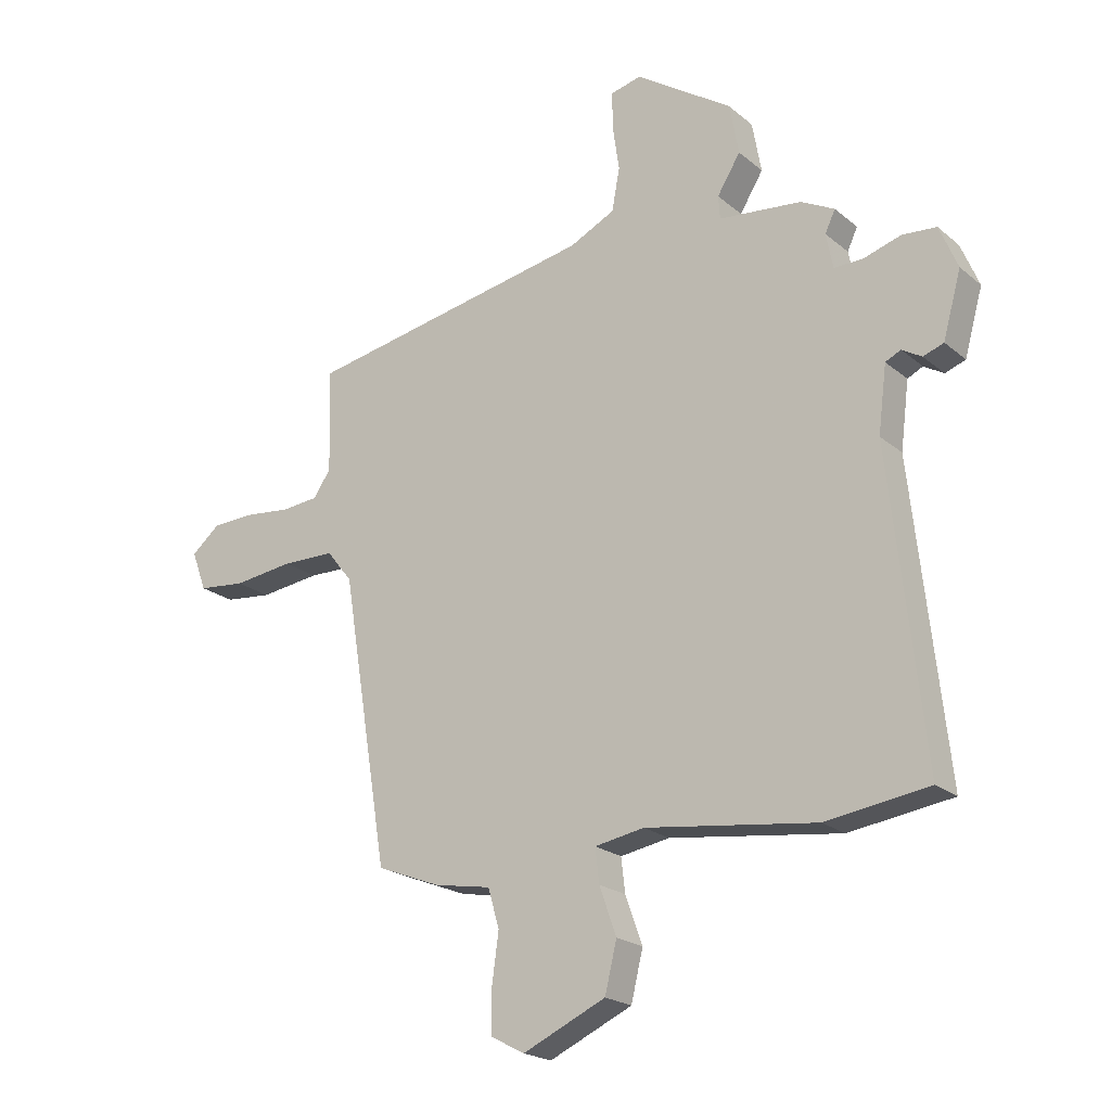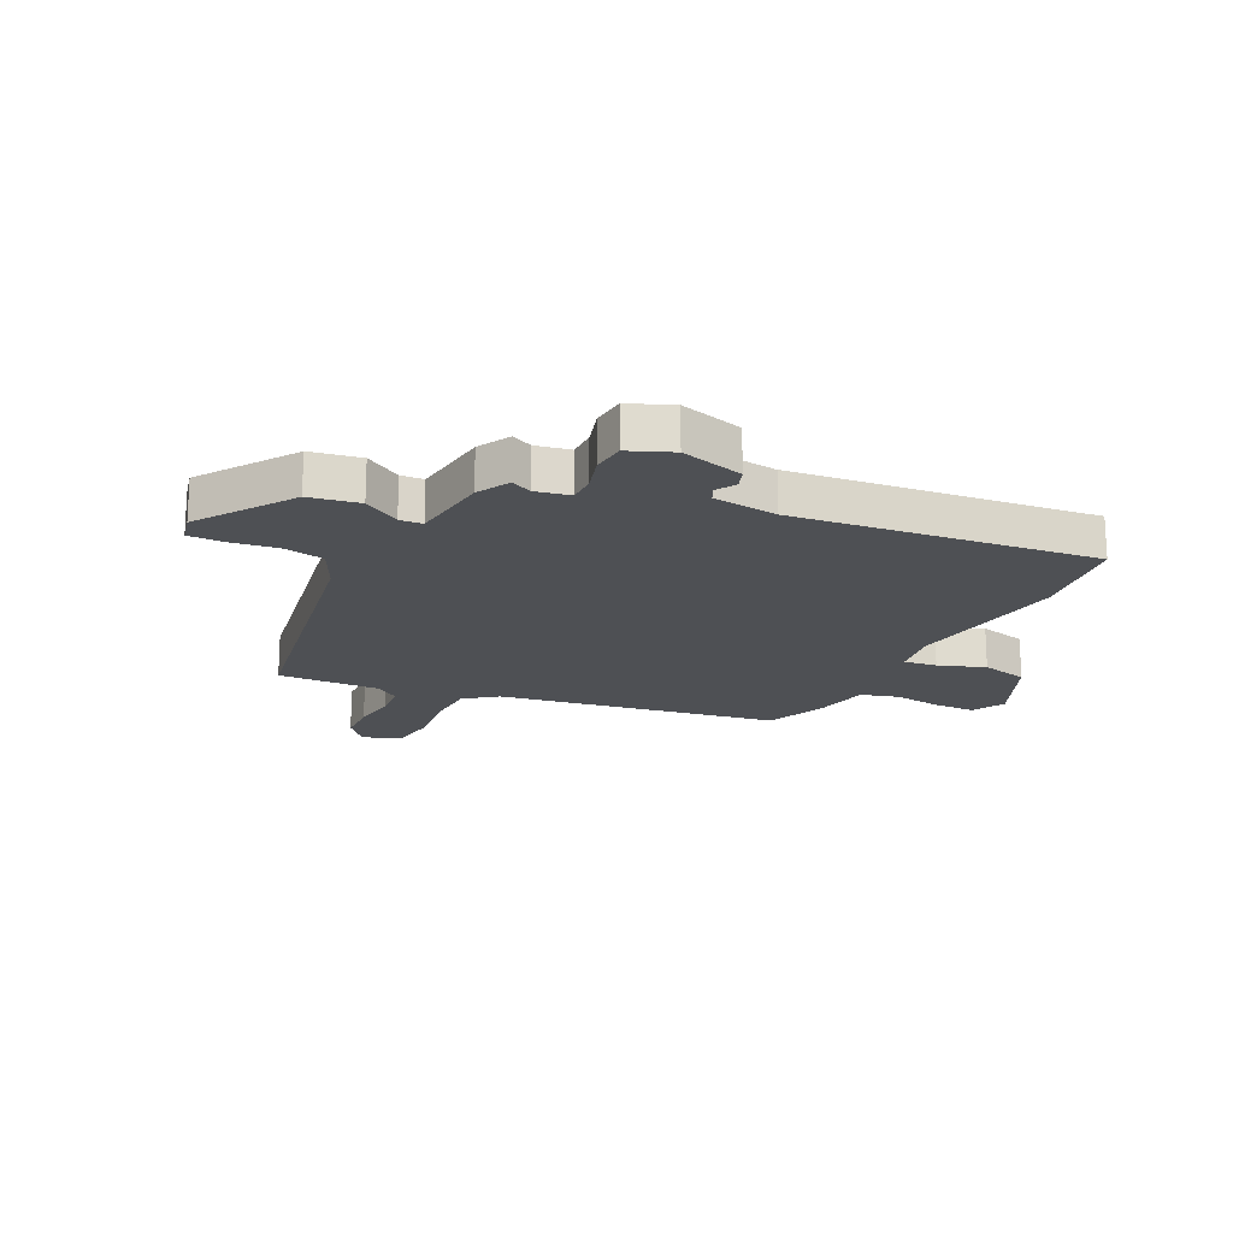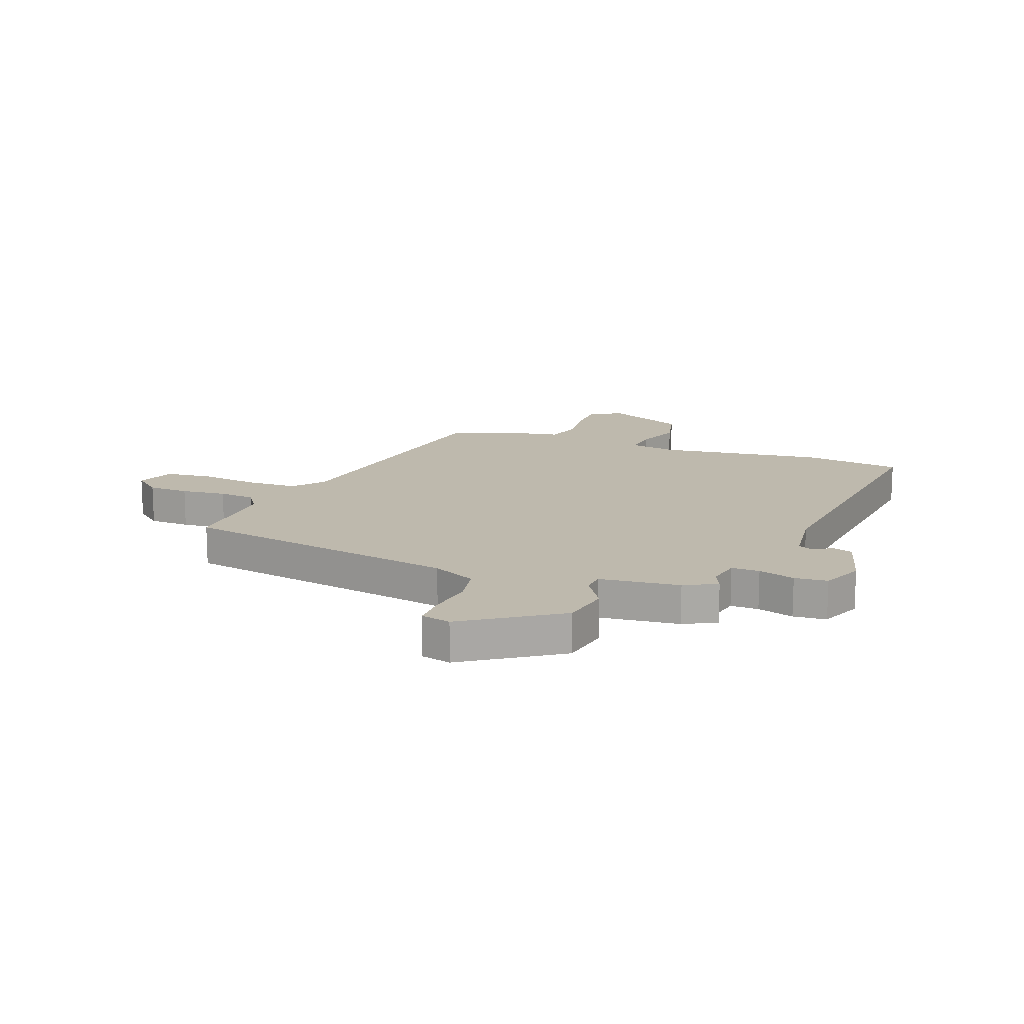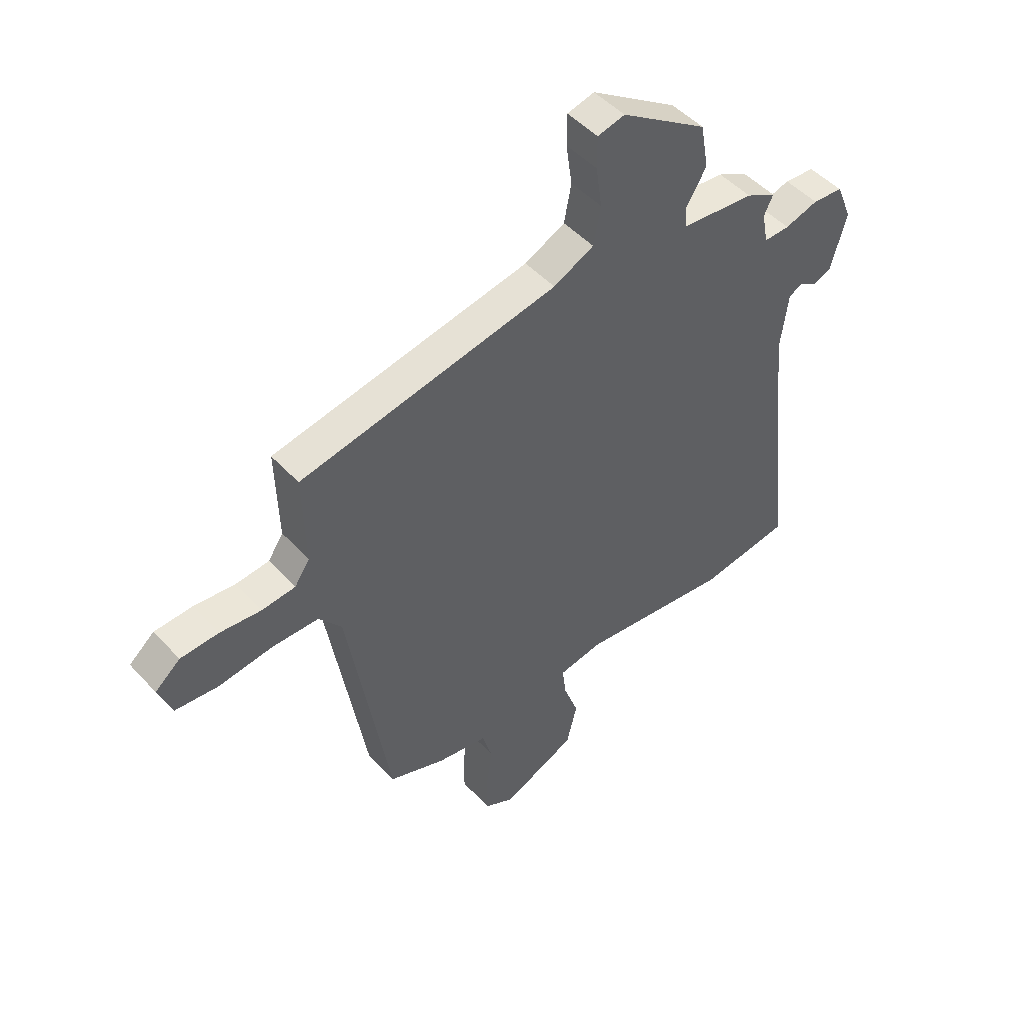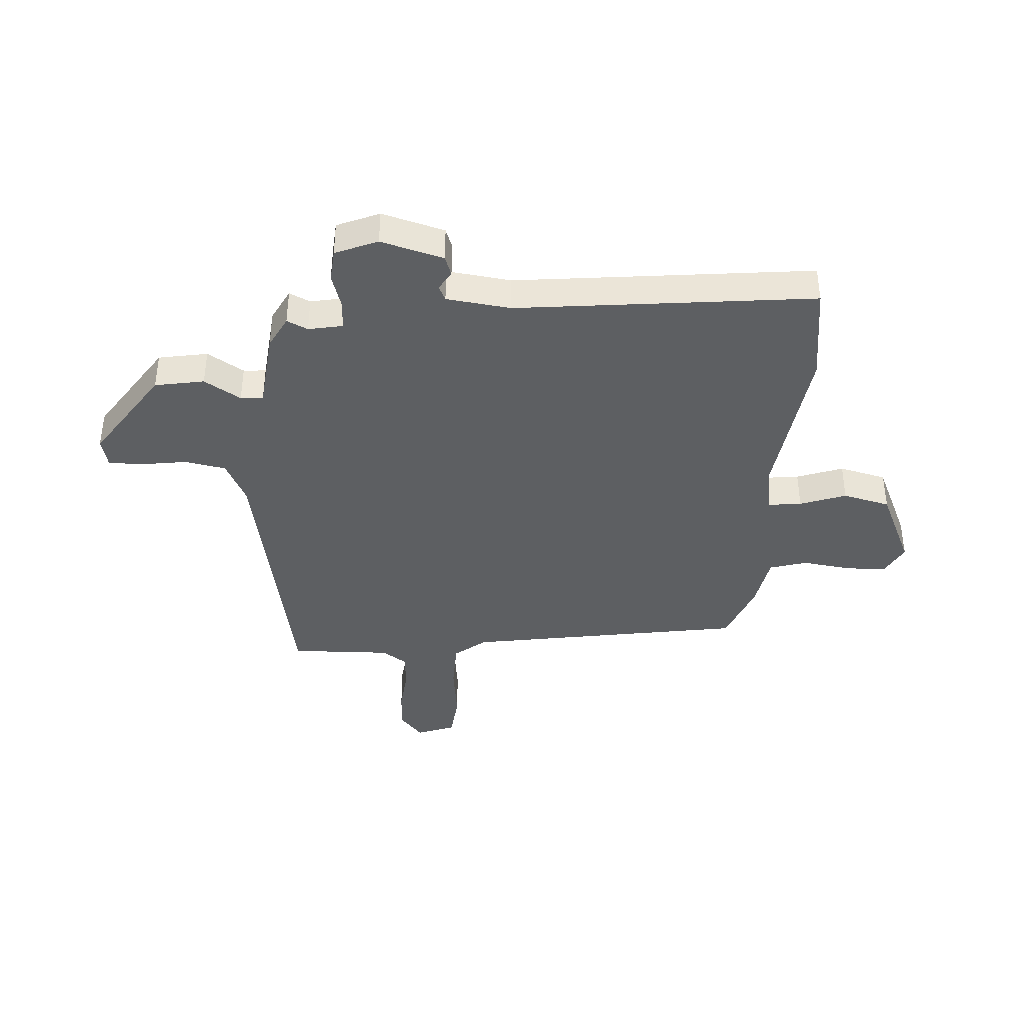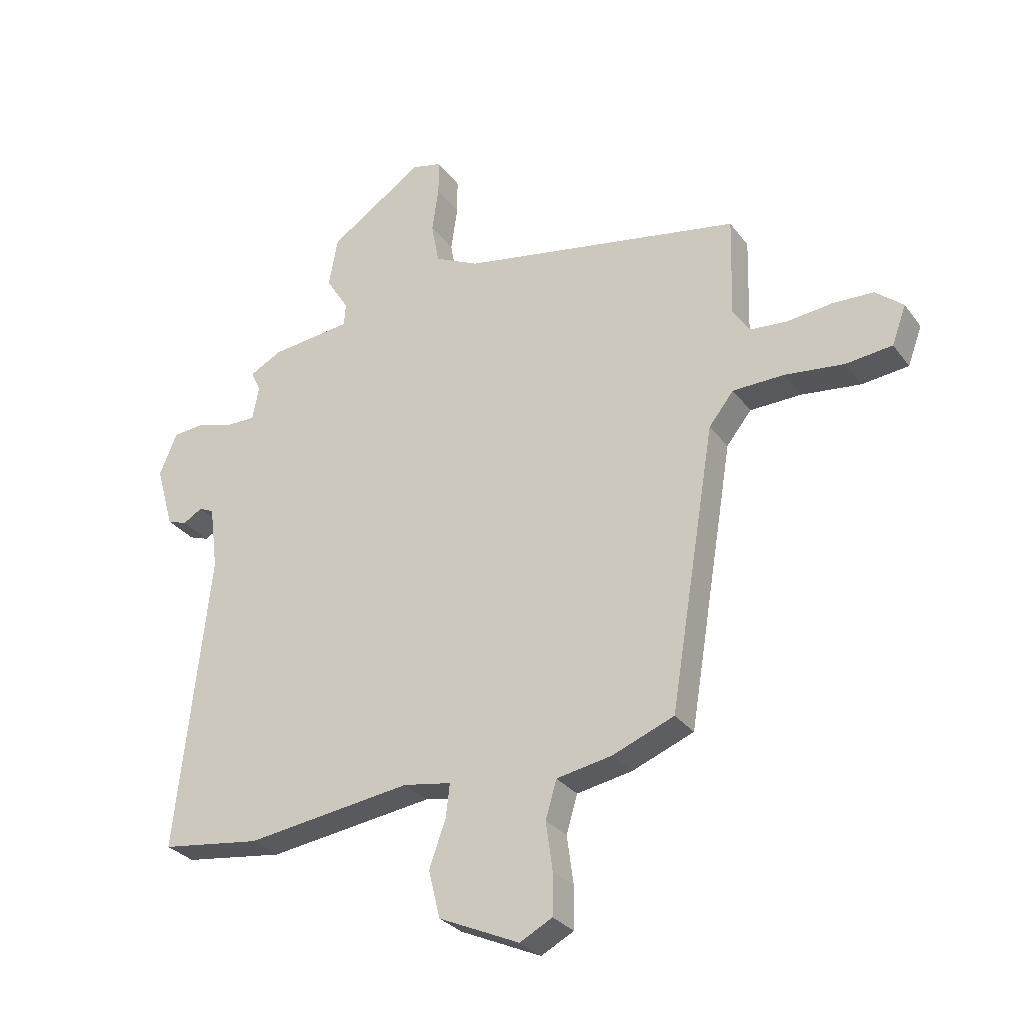
<metadata>
{"format":"obj","ext":"obj","renderer":"f3d","projection":"perspective","resolution":1024,"background":"white","views":[{"elev":-21.3,"azim":35.0,"up":"+Z"},{"elev":-18.8,"azim":63.5,"up":"+Y"},{"elev":15.1,"azim":20.8,"up":"+Y"},{"elev":48.5,"azim":-40.3,"up":"+Z"},{"elev":-39.6,"azim":86.3,"up":"+Y"},{"elev":-29.6,"azim":-150.6,"up":"+Z"}]}
</metadata>
<code>
v 0.606 0.07 -0.485
v 0.425 0.07 -0.51
v 0.125 0.07 -0.47
v 0.038 0.07 -0.485
v 0.045 0.07 -0.545
v 0.075 0.07 -0.629
v 0.054 0.07 -0.715
v -0.092 0.07 -0.781
v -0.151 0.07 -0.75
v -0.152 0.07 -0.675
v -0.14 0.07 -0.587
v -0.16 0.07 -0.519
v -0.26 0.07 -0.501
v -0.372 0.07 -0.457
v -0.455 0.07 0.05
v -0.5 0.07 0.107
v -0.593 0.07 0.109
v -0.7 0.07 0.096
v -0.784 0.07 0.105
v -0.81 0.07 0.175
v -0.76 0.07 0.217
v -0.685 0.07 0.22
v -0.603 0.07 0.211
v -0.537 0.07 0.217
v -0.507 0.07 0.262
v -0.512 0.07 0.445
v -0.001 0.07 0.539
v 0.079 0.07 0.578
v 0.093 0.07 0.653
v 0.081 0.07 0.736
v 0.081 0.07 0.799
v 0.135 0.07 0.812
v 0.306 0.07 0.697
v 0.322 0.07 0.607
v 0.281 0.07 0.541
v 0.284 0.07 0.5
v 0.43 0.07 0.484
v 0.489 0.07 0.453
v 0.471 0.07 0.415
v 0.483 0.07 0.353
v 0.534 0.07 0.354
v 0.6 0.07 0.374
v 0.66 0.07 0.369
v 0.692 0.07 0.292
v 0.66 0.07 0.178
v 0.624 0.07 0.165
v 0.589 0.07 0.186
v 0.562 0.07 0.173
v 0.547 0.07 0.056
v 0.606 0 -0.485
v 0.425 0 -0.51
v 0.125 0 -0.47
v 0.038 0 -0.485
v 0.045 0 -0.545
v 0.075 0 -0.629
v 0.054 0 -0.715
v -0.092 0 -0.781
v -0.151 0 -0.75
v -0.152 0 -0.675
v -0.14 0 -0.587
v -0.16 0 -0.519
v -0.26 0 -0.501
v -0.372 0 -0.457
v -0.455 0 0.05
v -0.5 0 0.107
v -0.593 0 0.109
v -0.7 0 0.096
v -0.784 0 0.105
v -0.81 0 0.175
v -0.76 0 0.217
v -0.685 0 0.22
v -0.603 0 0.211
v -0.537 0 0.217
v -0.507 0 0.262
v -0.512 0 0.445
v -0.001 0 0.539
v 0.079 0 0.578
v 0.093 0 0.653
v 0.081 0 0.736
v 0.081 0 0.799
v 0.135 0 0.812
v 0.306 0 0.697
v 0.322 0 0.607
v 0.281 0 0.541
v 0.284 0 0.5
v 0.43 0 0.484
v 0.489 0 0.453
v 0.471 0 0.415
v 0.483 0 0.353
v 0.534 0 0.354
v 0.6 0 0.374
v 0.66 0 0.369
v 0.692 0 0.292
v 0.66 0 0.178
v 0.624 0 0.165
v 0.589 0 0.186
v 0.562 0 0.173
v 0.547 0 0.056
f 45 46 47
f 44 45 47
f 43 44 47
f 42 43 47
f 41 42 47
f 40 41 47 48
f 36 37 38 39
f 36 39 40
f 33 34 35
f 32 33 35
f 31 32 35
f 30 31 35
f 29 30 35
f 28 29 35 36
f 40 48 49
f 36 40 49
f 28 36 49
f 27 28 49
f 21 22 23
f 20 21 23
f 19 20 23
f 18 19 23
f 17 18 23
f 16 17 23 24
f 15 16 24 25
f 12 13 14 15
f 9 10 11
f 8 9 11
f 7 8 11
f 6 7 11
f 5 6 11
f 4 5 11 12
f 26 27 49
f 25 26 49
f 15 25 49
f 12 15 49
f 4 12 49
f 3 4 49
f 1 2 3 49
f 96 95 94
f 96 94 93
f 96 93 92
f 96 92 91
f 96 91 90
f 97 96 90 89
f 88 87 86 85
f 89 88 85
f 84 83 82
f 84 82 81
f 84 81 80
f 84 80 79
f 84 79 78
f 85 84 78 77
f 98 97 89
f 98 89 85
f 98 85 77
f 98 77 76
f 72 71 70
f 72 70 69
f 72 69 68
f 72 68 67
f 72 67 66
f 73 72 66 65
f 74 73 65 64
f 64 63 62 61
f 60 59 58
f 60 58 57
f 60 57 56
f 60 56 55
f 60 55 54
f 61 60 54 53
f 98 76 75
f 98 75 74
f 98 74 64
f 98 64 61
f 98 61 53
f 98 53 52
f 98 52 51 50
f 1 50 51 2
f 2 51 52 3
f 3 52 53 4
f 4 53 54 5
f 5 54 55 6
f 6 55 56 7
f 7 56 57 8
f 8 57 58 9
f 9 58 59 10
f 10 59 60 11
f 11 60 61 12
f 12 61 62 13
f 13 62 63 14
f 14 63 64 15
f 15 64 65 16
f 16 65 66 17
f 17 66 67 18
f 18 67 68 19
f 19 68 69 20
f 20 69 70 21
f 21 70 71 22
f 22 71 72 23
f 23 72 73 24
f 24 73 74 25
f 25 74 75 26
f 26 75 76 27
f 27 76 77 28
f 28 77 78 29
f 29 78 79 30
f 30 79 80 31
f 31 80 81 32
f 32 81 82 33
f 33 82 83 34
f 34 83 84 35
f 35 84 85 36
f 36 85 86 37
f 37 86 87 38
f 38 87 88 39
f 39 88 89 40
f 40 89 90 41
f 41 90 91 42
f 42 91 92 43
f 43 92 93 44
f 44 93 94 45
f 45 94 95 46
f 46 95 96 47
f 47 96 97 48
f 48 97 98 49
f 49 98 50 1

</code>
